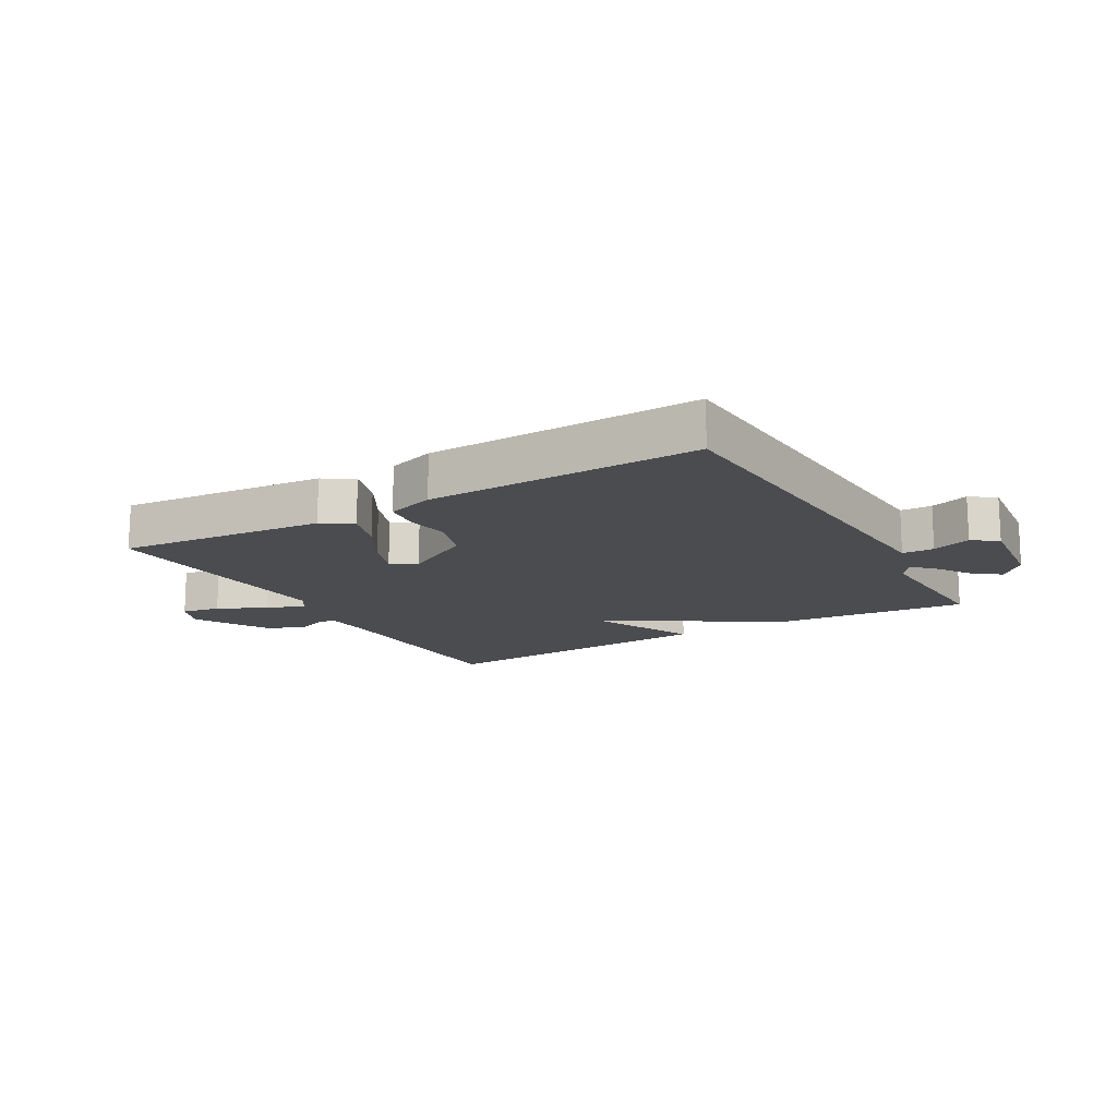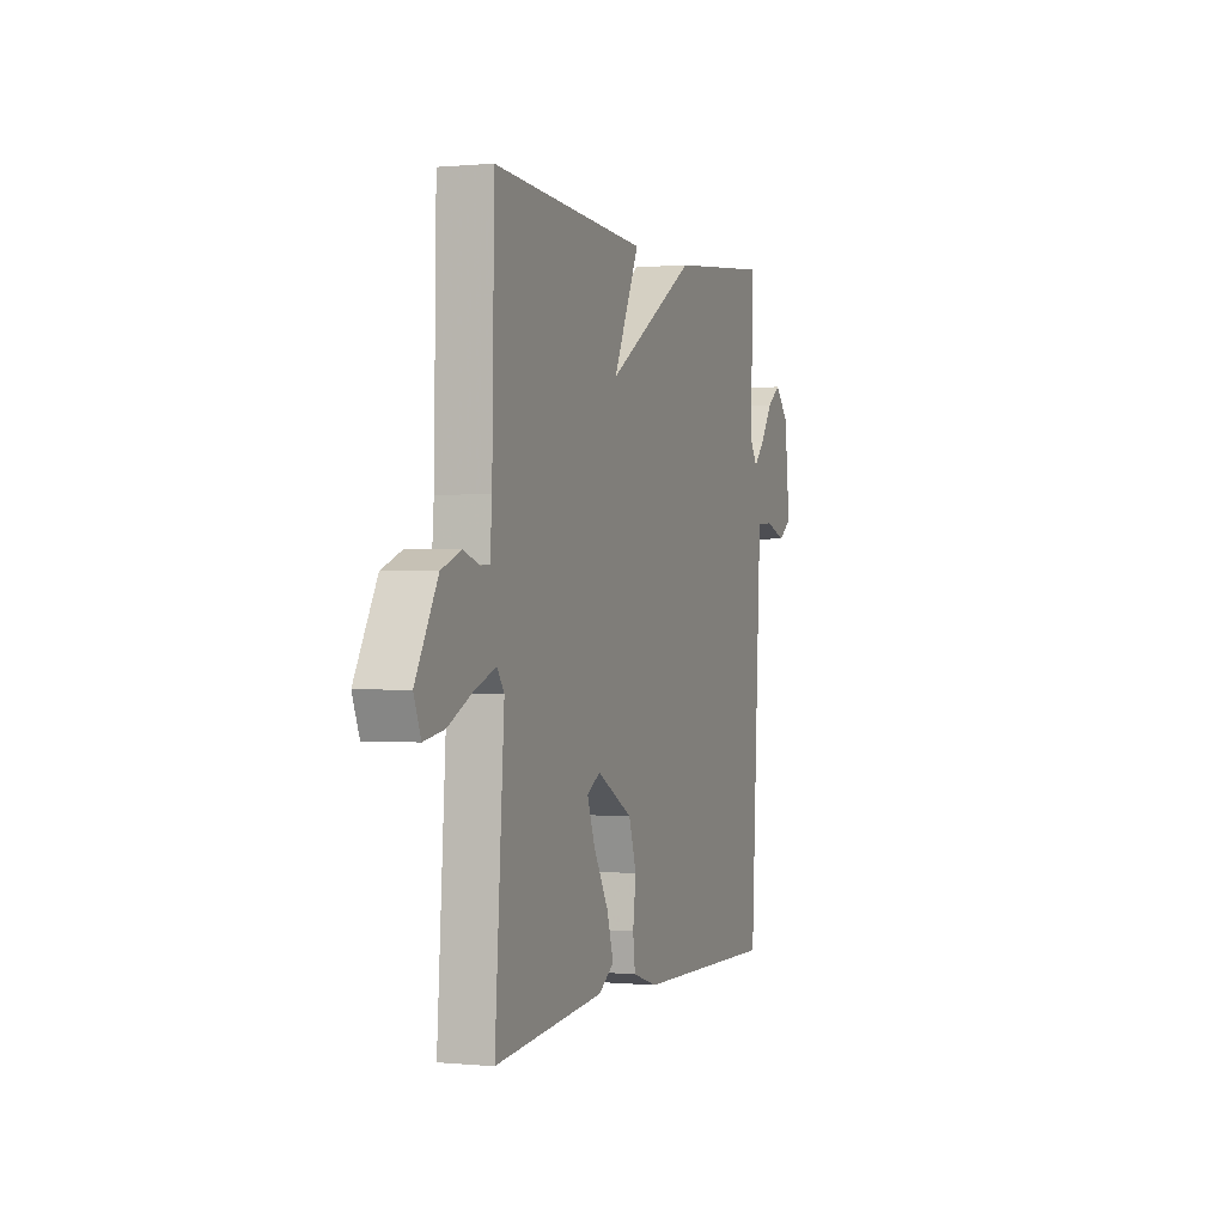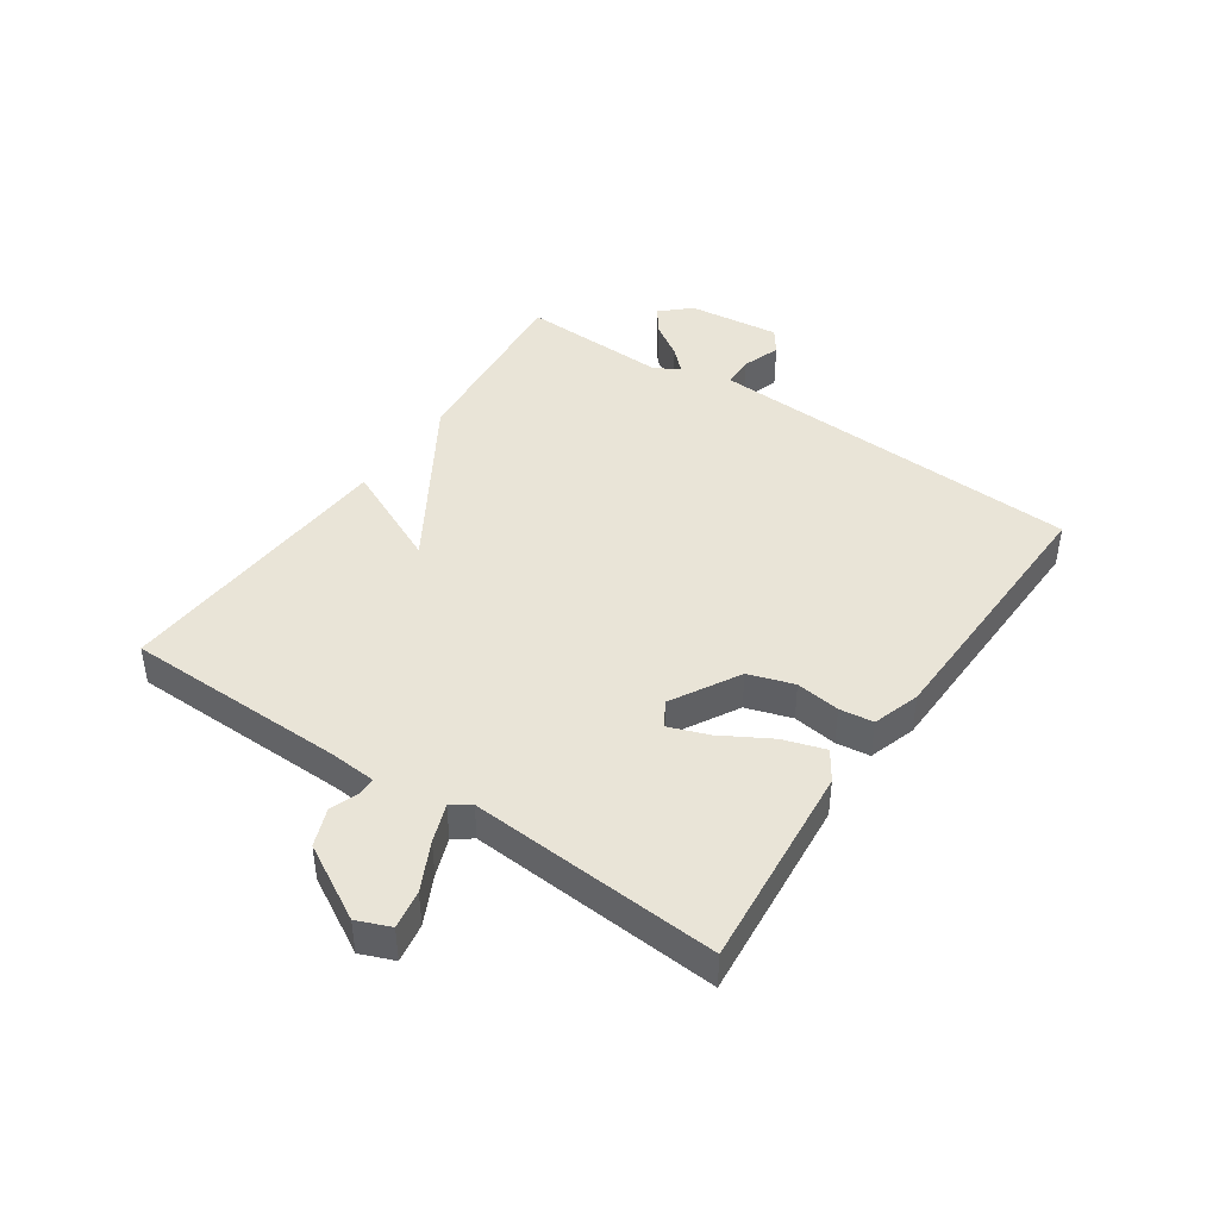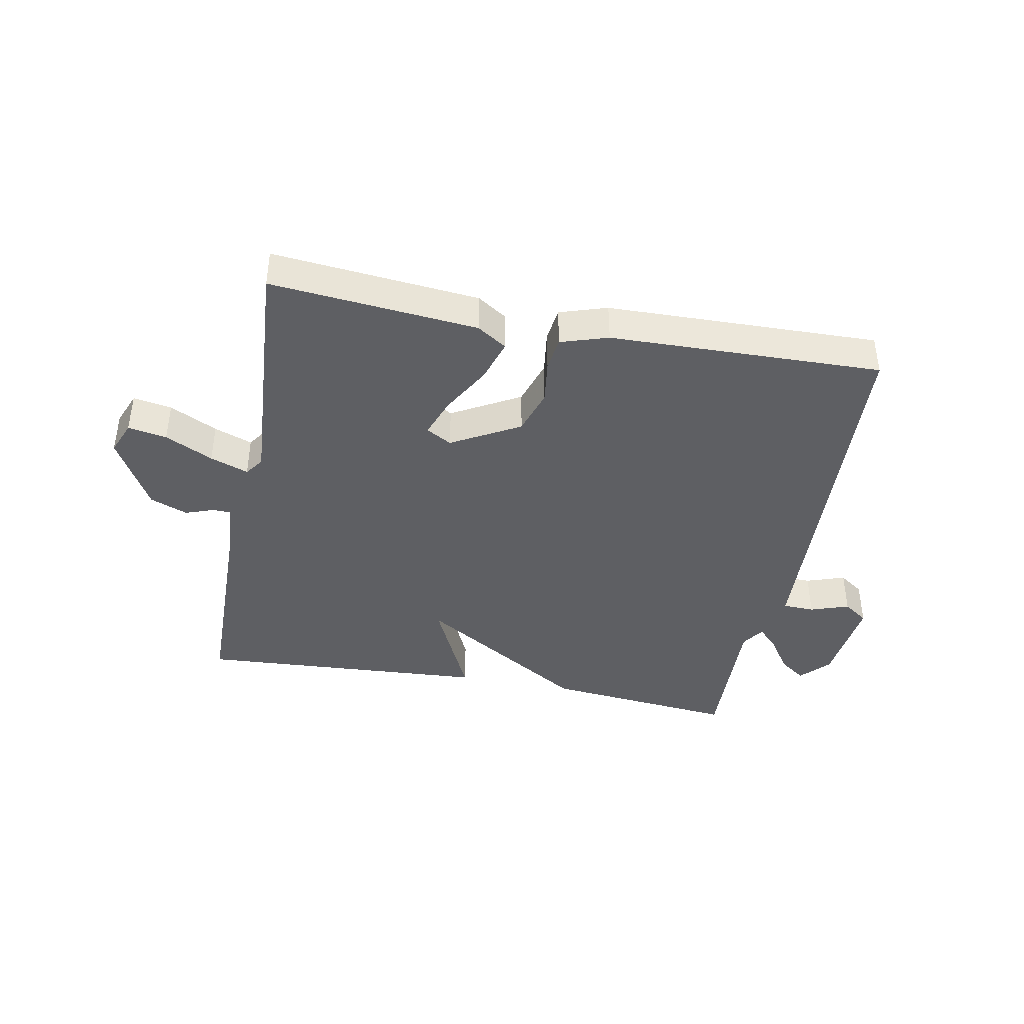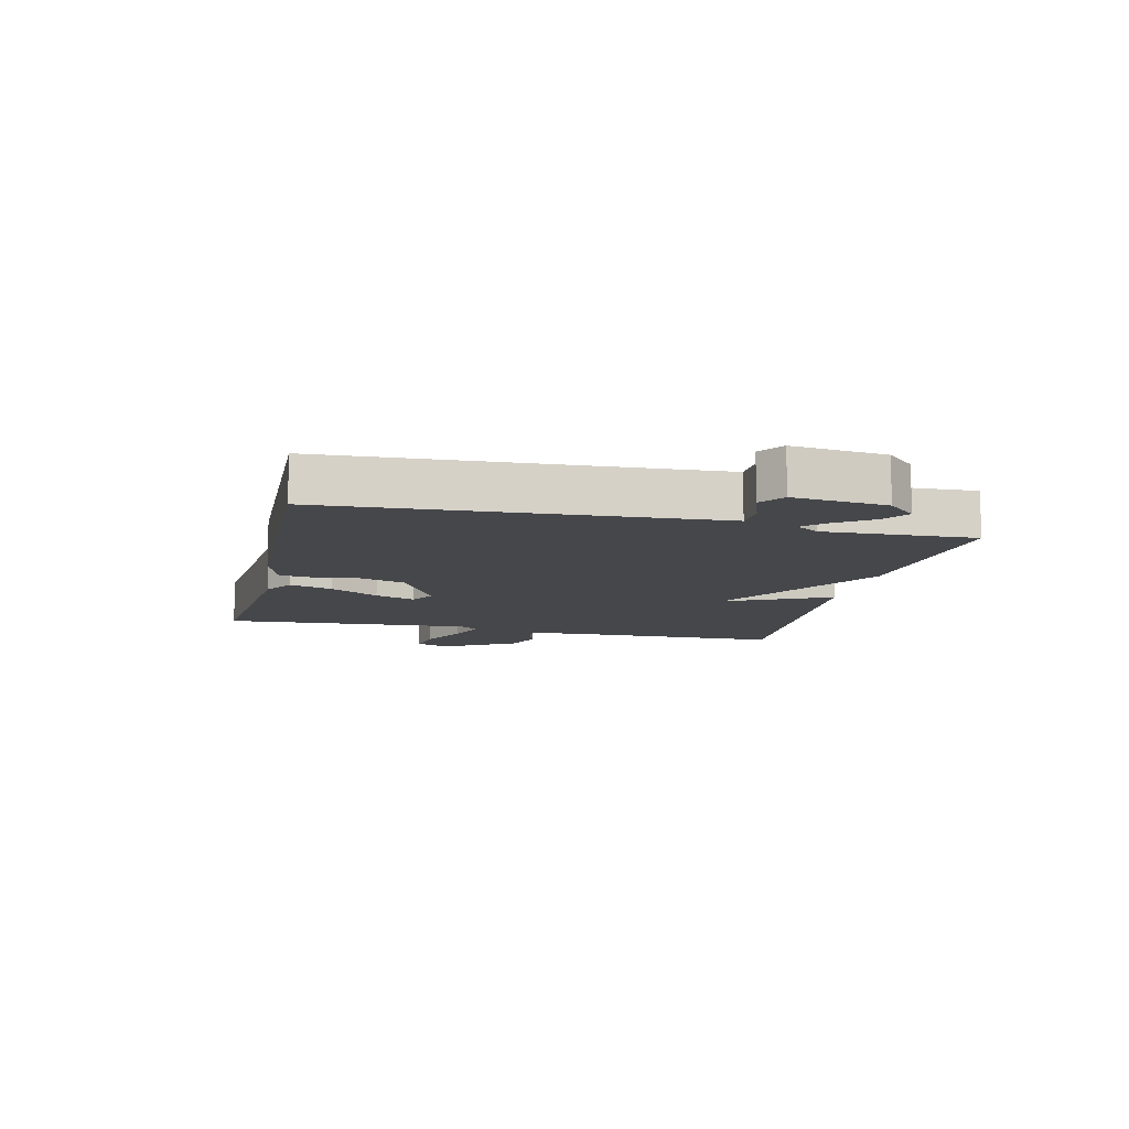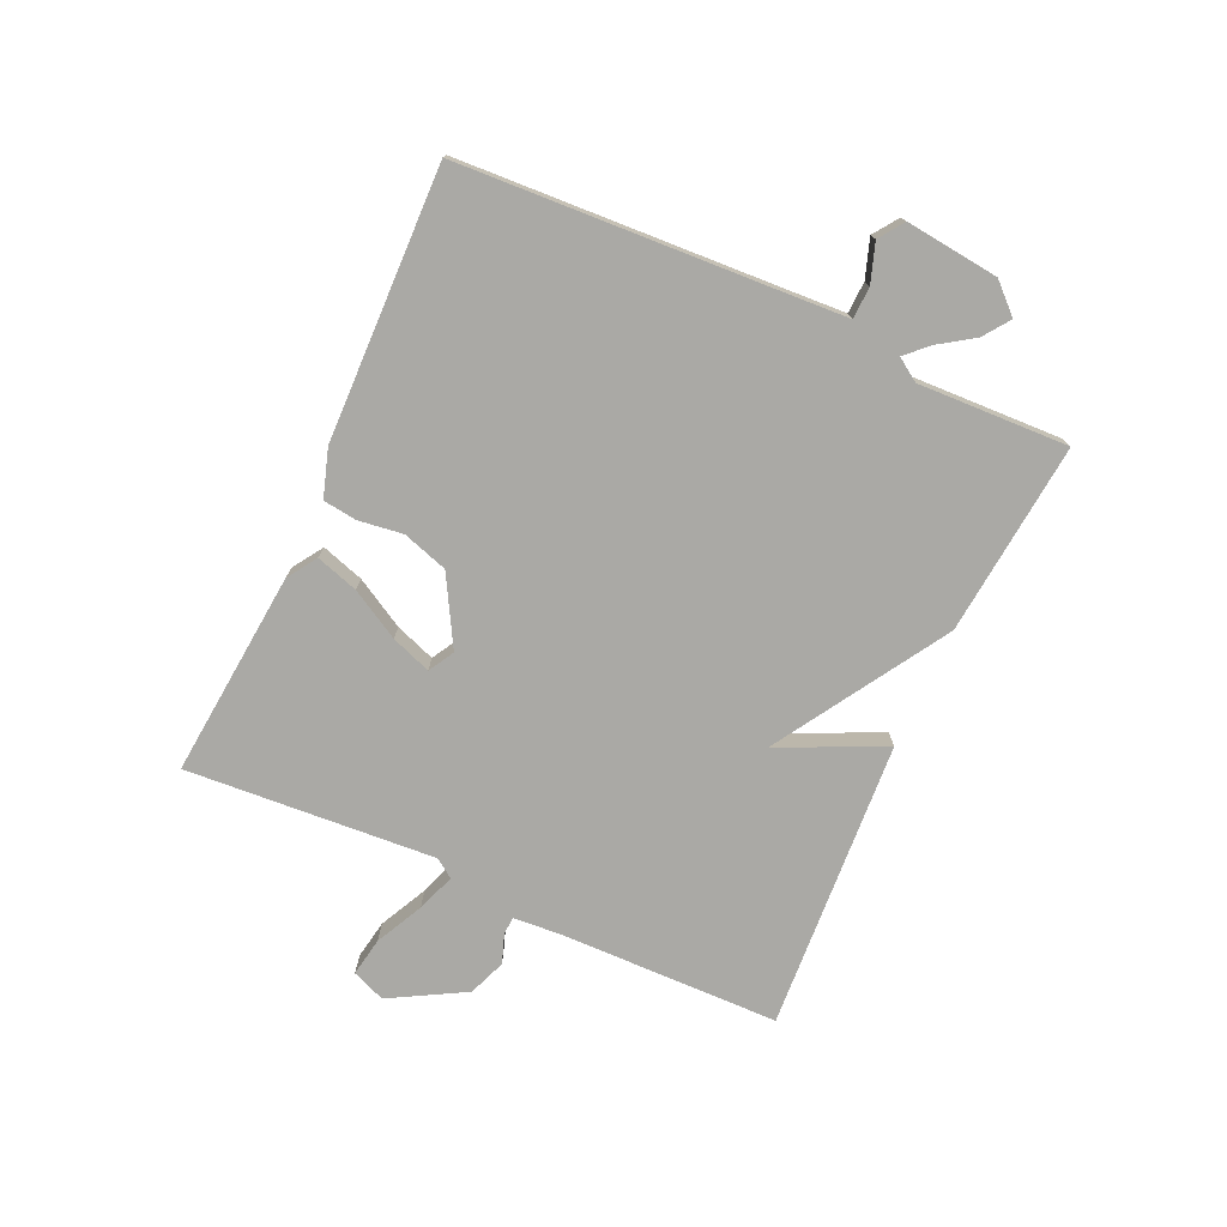
<metadata>
{"format":"obj","ext":"obj","renderer":"f3d","projection":"perspective","resolution":1024,"background":"white","views":[{"elev":-15.0,"azim":-150.0,"up":"+Y"},{"elev":0.4,"azim":109.7,"up":"+Z"},{"elev":43.1,"azim":124.2,"up":"+Y"},{"elev":-40.9,"azim":169.1,"up":"+Y"},{"elev":-10.8,"azim":-103.1,"up":"+Y"},{"elev":-75.4,"azim":-114.5,"up":"+Y"}]}
</metadata>
<code>
v 0.5 0.07 -0.5
v 0.159 0.07 -0.469
v 0.11 0.07 -0.437
v 0.132 0.07 -0.367
v 0.178 0.07 -0.286
v 0.202 0.07 -0.22
v 0.16 0.07 -0.196
v 0.048 0.07 -0.259
v 0.024 0.07 -0.334
v 0.034 0.07 -0.407
v 0.027 0.07 -0.463
v -0.051 0.07 -0.488
v -0.5 0.07 -0.5
v -0.529 0.07 0.026
v -0.535 0.07 0.128
v -0.587 0.07 0.13
v -0.651 0.07 0.108
v -0.692 0.07 0.137
v -0.675 0.07 0.291
v -0.631 0.07 0.338
v -0.588 0.07 0.307
v -0.549 0.07 0.249
v -0.515 0.07 0.214
v -0.49 0.07 0.252
v -0.5 0.07 0.5
v -0.181 0.07 0.469
v 0.1 0.07 0.296
v 0.019 0.07 0.469
v 0.5 0.07 0.5
v 0.507 0.07 0.134
v 0.513 0.07 0.056
v 0.543 0.07 0.055
v 0.59 0.07 0.072
v 0.652 0.07 0.048
v 0.721 0.07 -0.075
v 0.699 0.07 -0.13
v 0.635 0.07 -0.119
v 0.556 0.07 -0.08
v 0.493 0.07 -0.057
v 0.471 0.07 -0.088
v 0.5 0 -0.5
v 0.159 0 -0.469
v 0.11 0 -0.437
v 0.132 0 -0.367
v 0.178 0 -0.286
v 0.202 0 -0.22
v 0.16 0 -0.196
v 0.048 0 -0.259
v 0.024 0 -0.334
v 0.034 0 -0.407
v 0.027 0 -0.463
v -0.051 0 -0.488
v -0.5 0 -0.5
v -0.529 0 0.026
v -0.535 0 0.128
v -0.587 0 0.13
v -0.651 0 0.108
v -0.692 0 0.137
v -0.675 0 0.291
v -0.631 0 0.338
v -0.588 0 0.307
v -0.549 0 0.249
v -0.515 0 0.214
v -0.49 0 0.252
v -0.5 0 0.5
v -0.181 0 0.469
v 0.1 0 0.296
v 0.019 0 0.469
v 0.5 0 0.5
v 0.507 0 0.134
v 0.513 0 0.056
v 0.543 0 0.055
v 0.59 0 0.072
v 0.652 0 0.048
v 0.721 0 -0.075
v 0.699 0 -0.13
v 0.635 0 -0.119
v 0.556 0 -0.08
v 0.493 0 -0.057
v 0.471 0 -0.088
f 36 37 38
f 35 36 38
f 34 35 38
f 33 34 38
f 32 33 38
f 31 32 38 39
f 30 31 39 40
f 29 30 40
f 28 29 40
f 27 28 40
f 26 27 40
f 25 26 40
f 24 25 40
f 20 21 22
f 19 20 22
f 18 19 22
f 17 18 22
f 16 17 22
f 15 16 22 23
f 23 24 40
f 15 23 40
f 14 15 40
f 12 13 14
f 11 12 14
f 10 11 14
f 9 10 14
f 3 4 5
f 2 3 5
f 1 2 5
f 40 1 5
f 40 5 6
f 8 9 14
f 7 8 14
f 7 14 40
f 6 7 40
f 78 77 76
f 78 76 75
f 78 75 74
f 78 74 73
f 78 73 72
f 79 78 72 71
f 80 79 71 70
f 80 70 69
f 80 69 68
f 80 68 67
f 80 67 66
f 80 66 65
f 80 65 64
f 62 61 60
f 62 60 59
f 62 59 58
f 62 58 57
f 62 57 56
f 63 62 56 55
f 80 64 63
f 80 63 55
f 80 55 54
f 54 53 52
f 54 52 51
f 54 51 50
f 54 50 49
f 45 44 43
f 45 43 42
f 45 42 41
f 45 41 80
f 46 45 80
f 54 49 48
f 54 48 47
f 80 54 47
f 80 47 46
f 1 41 42 2
f 2 42 43 3
f 3 43 44 4
f 4 44 45 5
f 5 45 46 6
f 6 46 47 7
f 7 47 48 8
f 8 48 49 9
f 9 49 50 10
f 10 50 51 11
f 11 51 52 12
f 12 52 53 13
f 13 53 54 14
f 14 54 55 15
f 15 55 56 16
f 16 56 57 17
f 17 57 58 18
f 18 58 59 19
f 19 59 60 20
f 20 60 61 21
f 21 61 62 22
f 22 62 63 23
f 23 63 64 24
f 24 64 65 25
f 25 65 66 26
f 26 66 67 27
f 27 67 68 28
f 28 68 69 29
f 29 69 70 30
f 30 70 71 31
f 31 71 72 32
f 32 72 73 33
f 33 73 74 34
f 34 74 75 35
f 35 75 76 36
f 36 76 77 37
f 37 77 78 38
f 38 78 79 39
f 39 79 80 40
f 40 80 41 1

</code>
